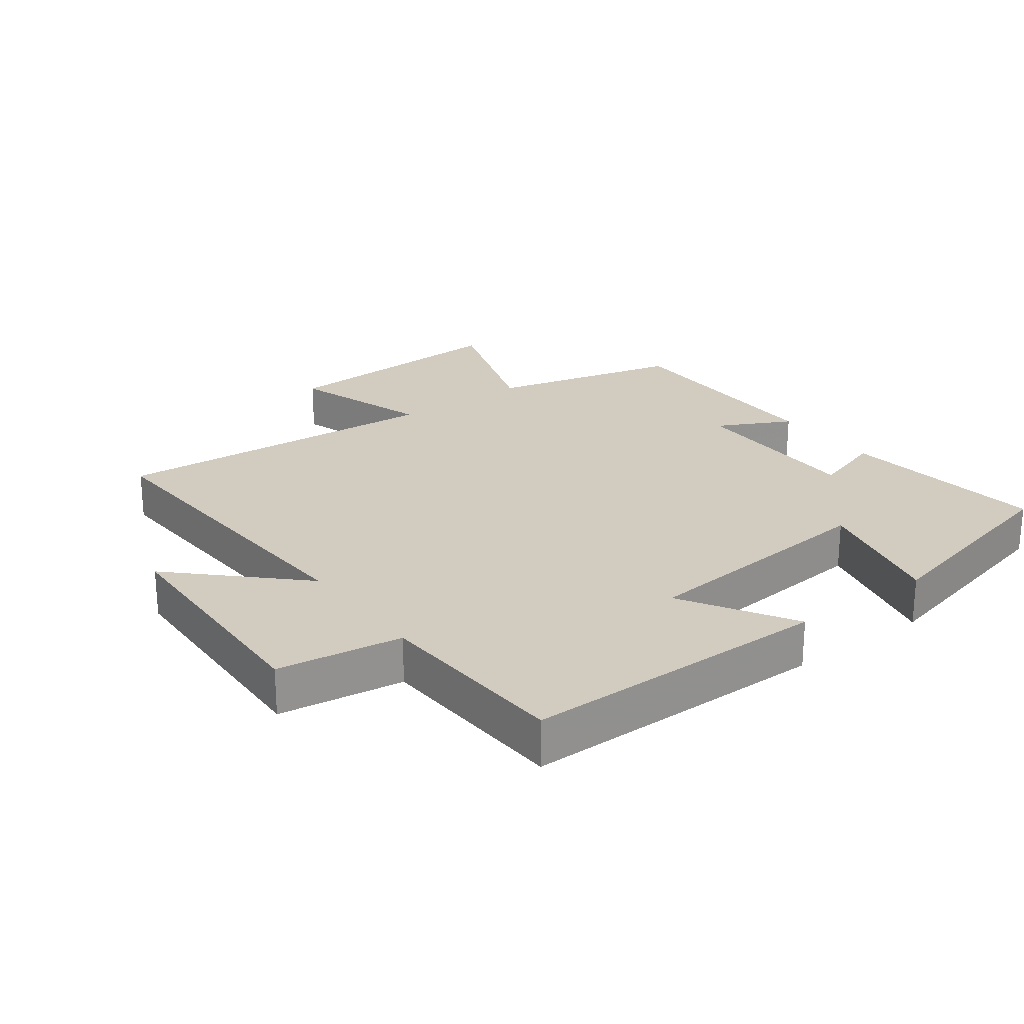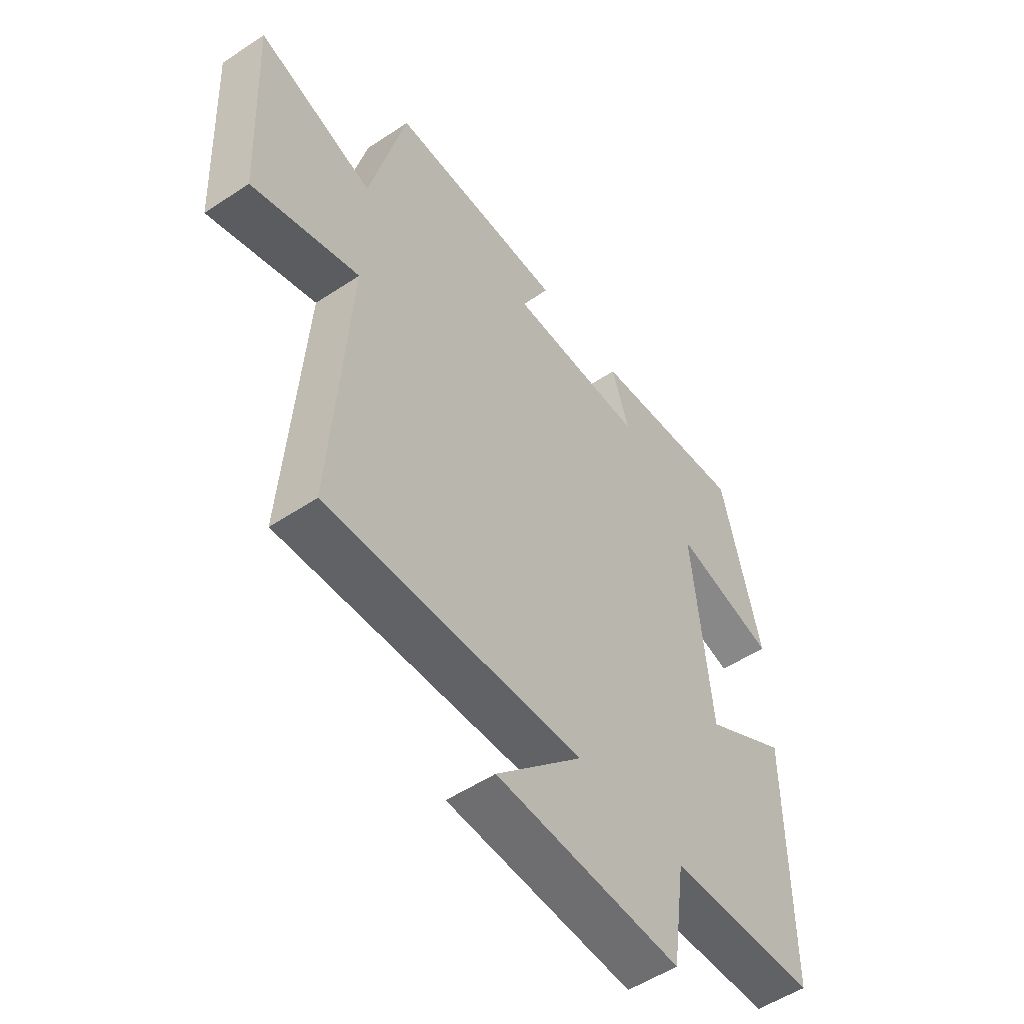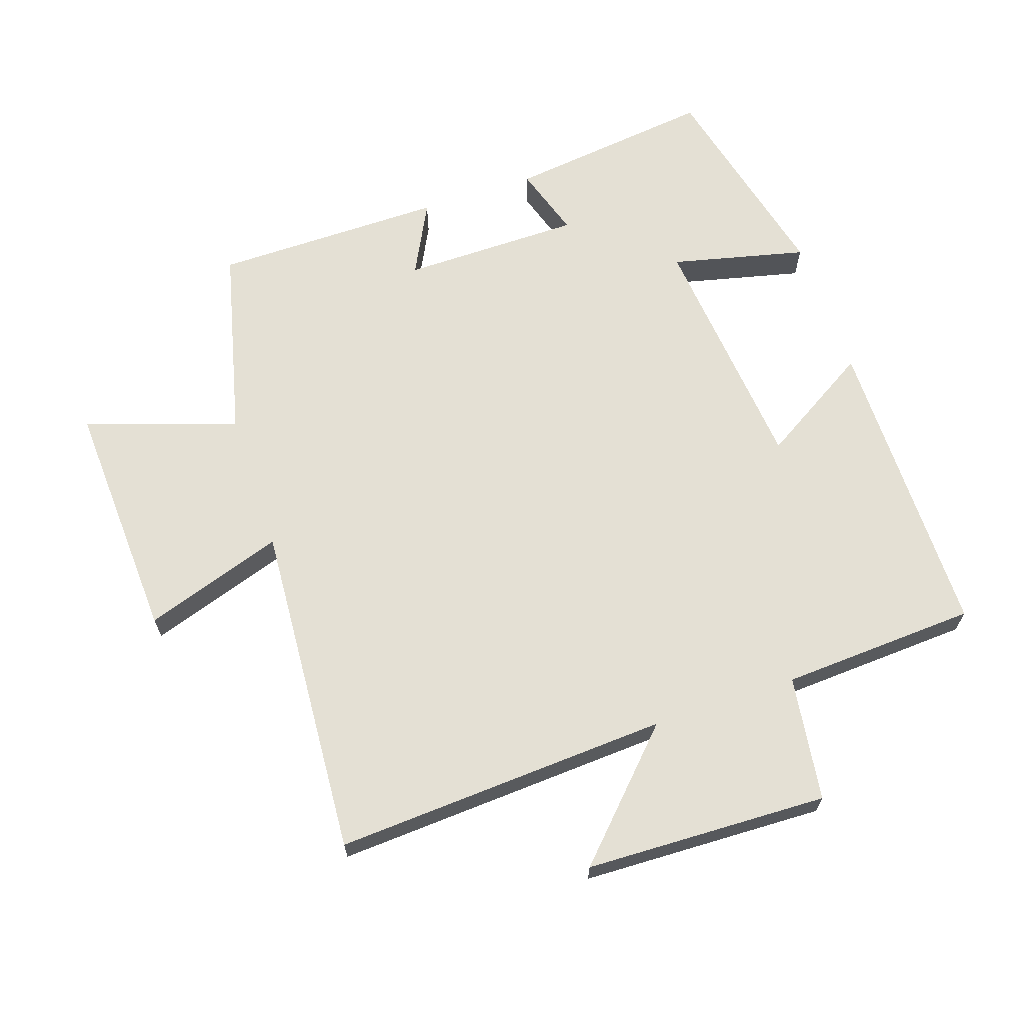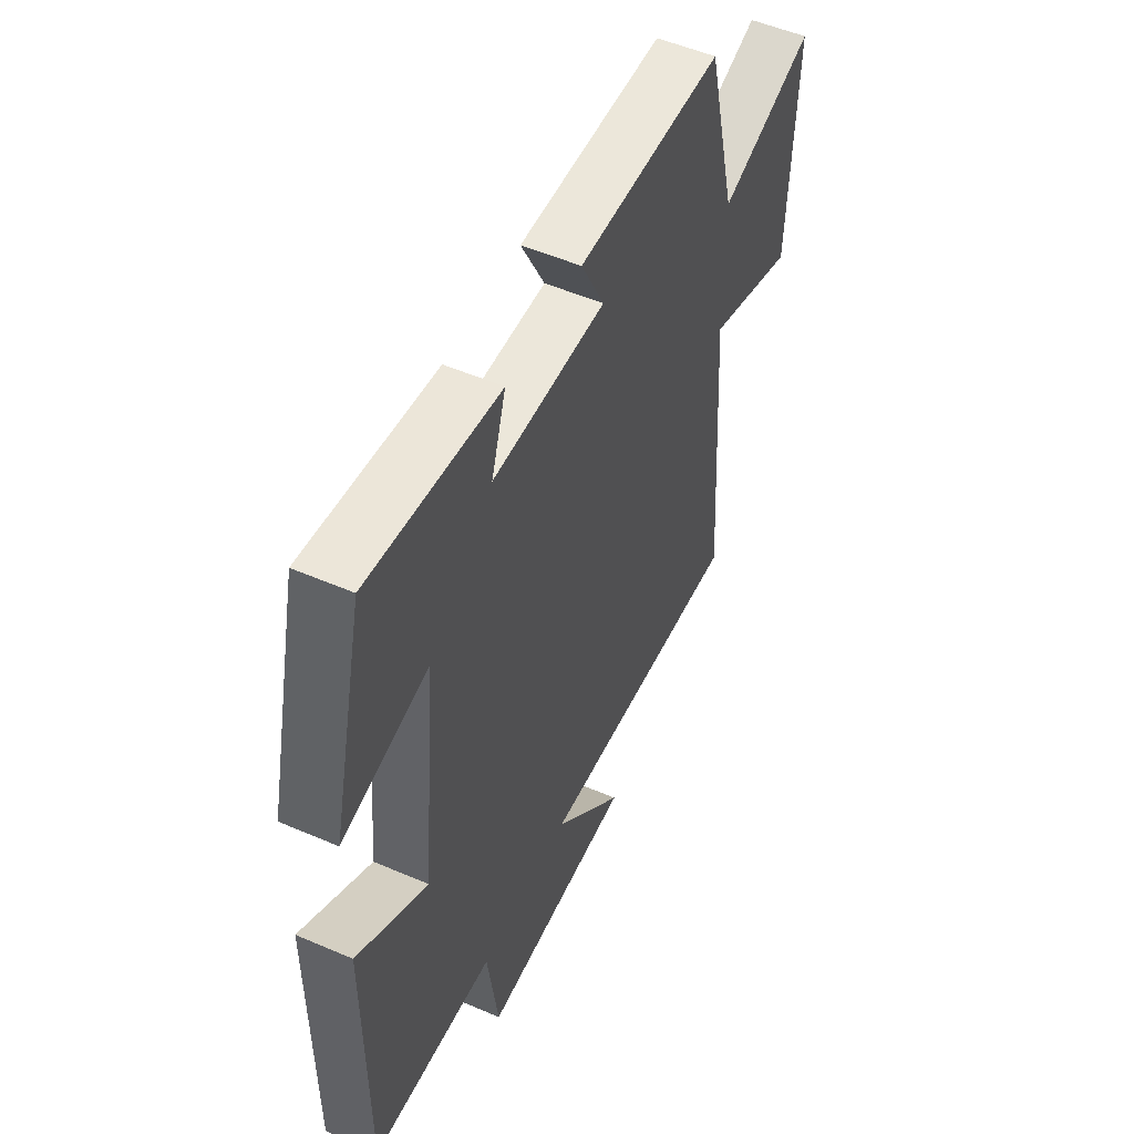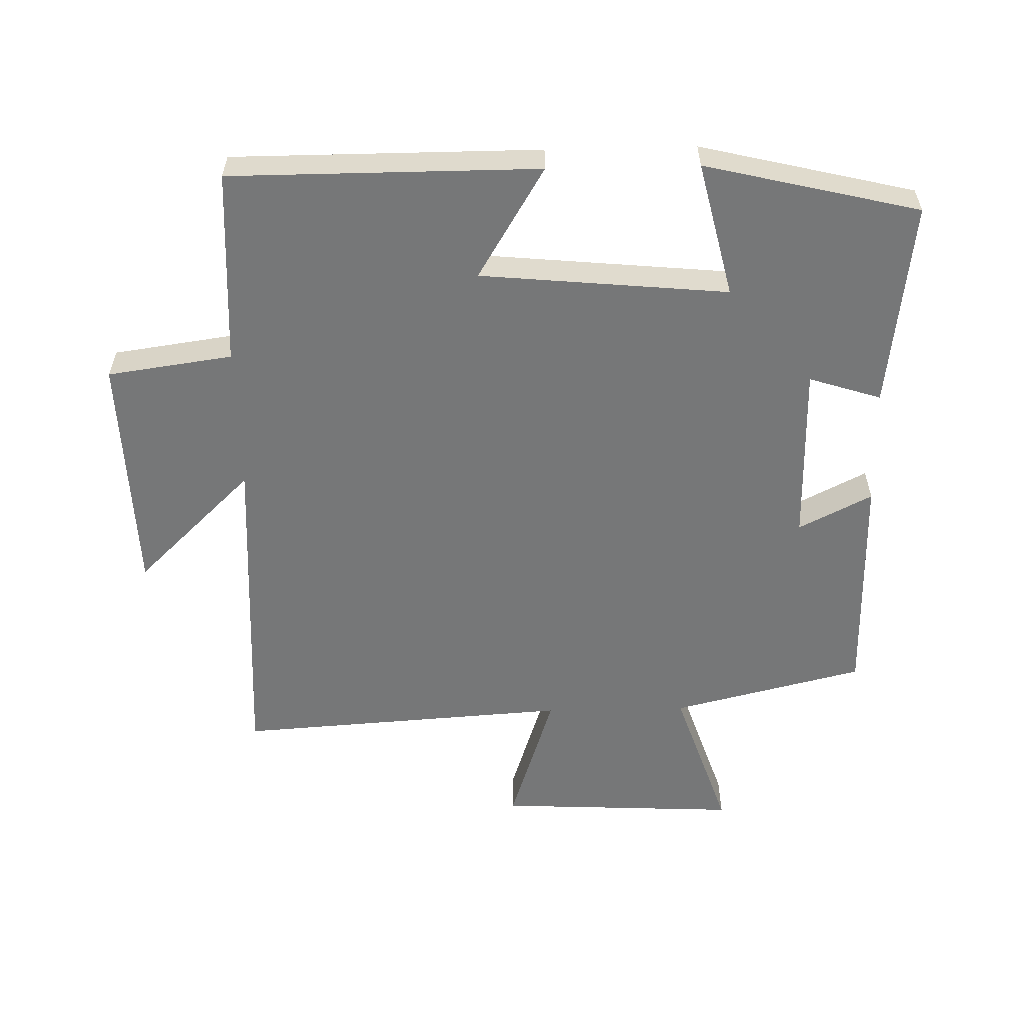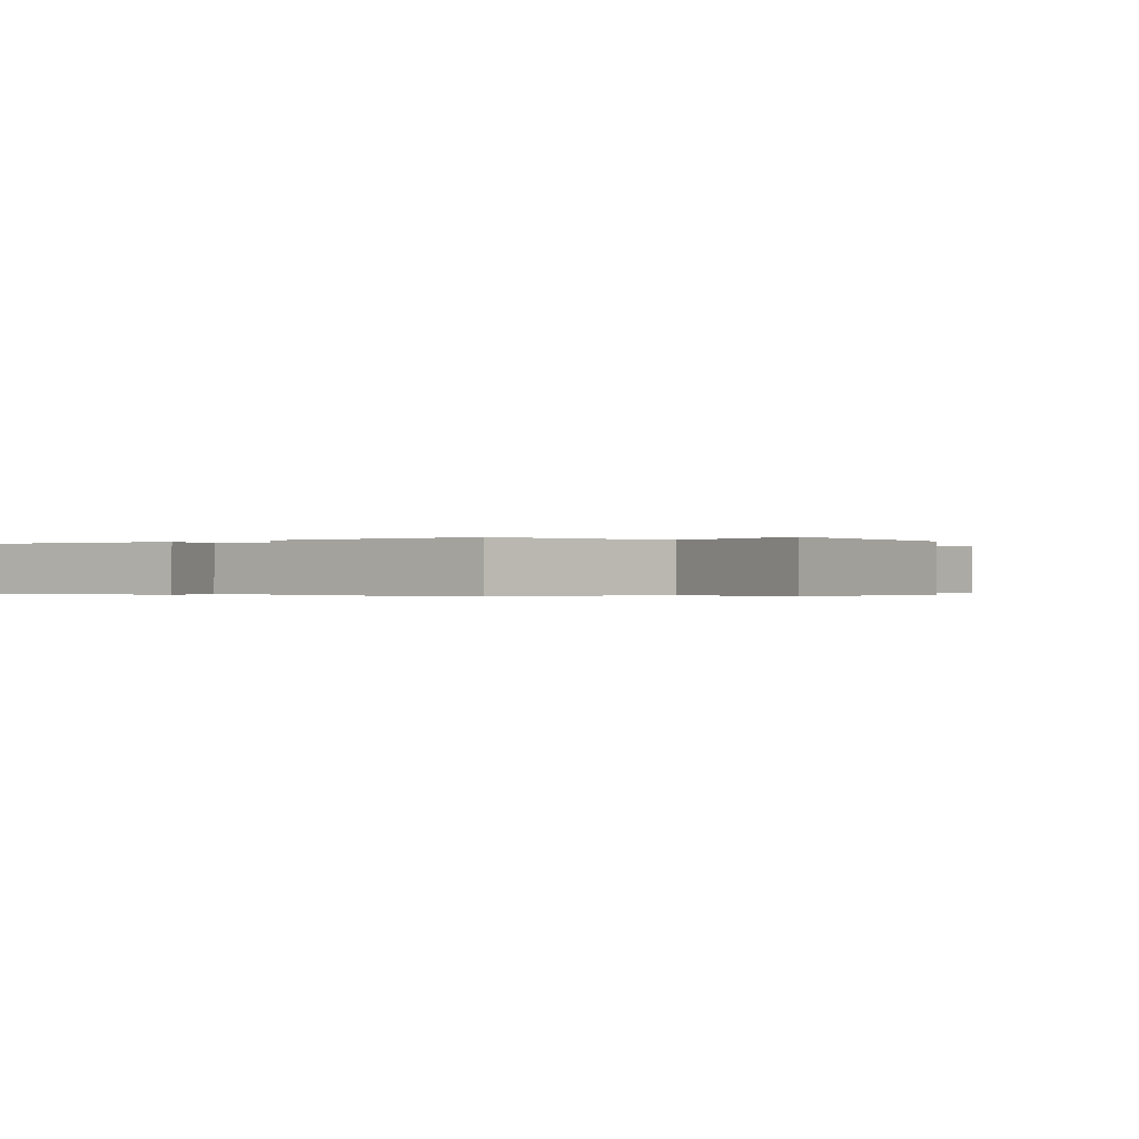
<metadata>
{"format":"obj","ext":"obj","renderer":"f3d","projection":"perspective","resolution":1024,"background":"white","views":[{"elev":24.2,"azim":-126.5,"up":"+Y"},{"elev":-53.0,"azim":125.5,"up":"+Z"},{"elev":66.0,"azim":161.4,"up":"+Y"},{"elev":52.5,"azim":-65.1,"up":"+Z"},{"elev":-57.0,"azim":-88.7,"up":"+Y"},{"elev":-0.3,"azim":37.5,"up":"+Y"}]}
</metadata>
<code>
v -0.499 0.07 -0.484
v -0.5 0.07 -0.014
v -0.33 0.07 -0.117
v -0.294 0.07 0.261
v -0.5 0.07 0.212
v -0.422 0.07 0.539
v -0.106 0.07 0.5
v -0.141 0.07 0.39
v 0.133 0.07 0.388
v 0.076 0.07 0.5
v 0.428 0.07 0.498
v 0.5 0.07 0.204
v 0.731 0.07 0.282
v 0.713 0.07 -0.088
v 0.5 0.07 -0.018
v 0.534 0.07 -0.529
v 0.023 0.07 -0.5
v 0.196 0.07 -0.679
v -0.174 0.07 -0.691
v -0.201 0.07 -0.5
v -0.499 0 -0.484
v -0.5 0 -0.014
v -0.33 0 -0.117
v -0.294 0 0.261
v -0.5 0 0.212
v -0.422 0 0.539
v -0.106 0 0.5
v -0.141 0 0.39
v 0.133 0 0.388
v 0.076 0 0.5
v 0.428 0 0.498
v 0.5 0 0.204
v 0.731 0 0.282
v 0.713 0 -0.088
v 0.5 0 -0.018
v 0.534 0 -0.529
v 0.023 0 -0.5
v 0.196 0 -0.679
v -0.174 0 -0.691
v -0.201 0 -0.5
f 17 18 19 20
f 17 20 1 2
f 15 16 17
f 12 13 14 15
f 9 10 11 12
f 8 9 12 15
f 5 6 7 8
f 4 5 8
f 3 4 8 15
f 17 2 3
f 3 15 17
f 40 39 38 37
f 22 21 40 37
f 37 36 35
f 35 34 33 32
f 32 31 30 29
f 35 32 29 28
f 28 27 26 25
f 28 25 24
f 35 28 24 23
f 23 22 37
f 37 35 23
f 1 21 22 2
f 2 22 23 3
f 3 23 24 4
f 4 24 25 5
f 5 25 26 6
f 6 26 27 7
f 7 27 28 8
f 8 28 29 9
f 9 29 30 10
f 10 30 31 11
f 11 31 32 12
f 12 32 33 13
f 13 33 34 14
f 14 34 35 15
f 15 35 36 16
f 16 36 37 17
f 17 37 38 18
f 18 38 39 19
f 19 39 40 20
f 20 40 21 1

</code>
